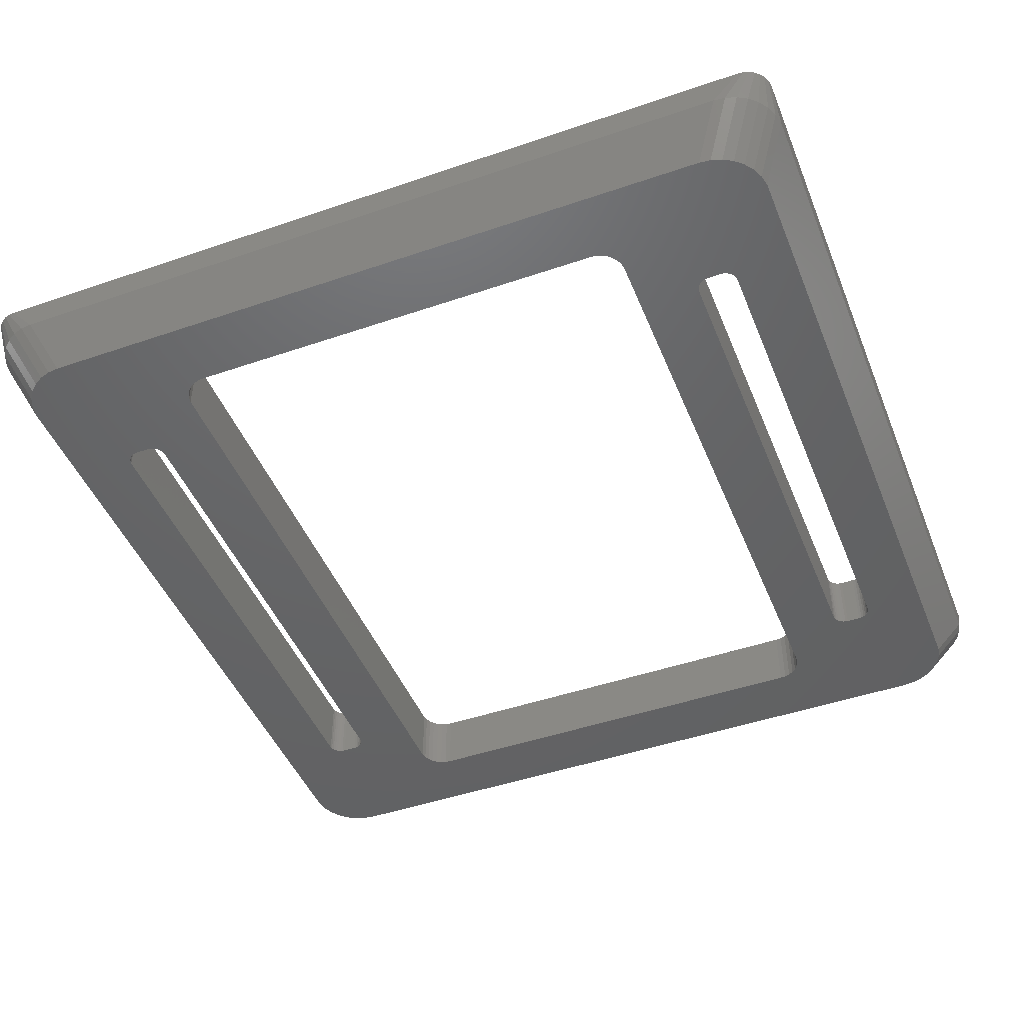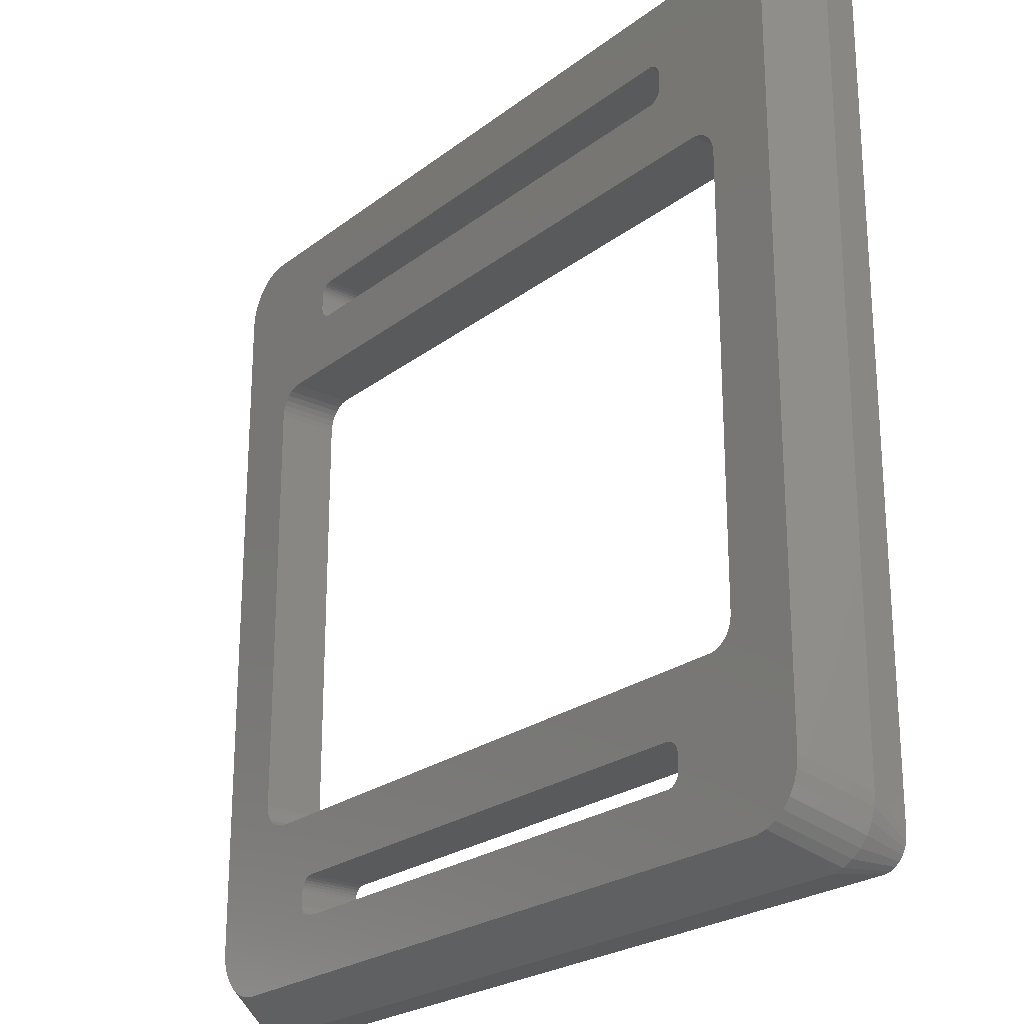
<metadata>
{"format":"stl","ext":"stl","renderer":"f3d","projection":"perspective","resolution":1024,"background":"white","views":[{"elev":-46.2,"azim":-68.6,"up":"+Z"},{"elev":-23.6,"azim":-128.4,"up":"+Y"}]}
</metadata>
<code>
# stl→obj: 384 verts, 776 faces
v -15 15.74 2
v -15.5 15.87 3.2
v -15.31 15.96 3.2
v -15.5 15.87 3.201
v -15.31 15.96 3.201
v 14.34 14.5 0
v 15 15.74 2
v 15.34 15.5 2
v 14 14.74 0
v -15.1 16 3.2
v -15.1 16 3.201
v -14.21 16 2
v 14.21 16 2
v 15.1 16 3.201
v 15.1 16 3.2
v -14.62 15.91 2
v -15.67 -15.75 3.2
v -15.81 -15.59 3.201
v -15.81 -15.59 3.2
v -15.67 -15.75 3.201
v -13.62 -14.91 0
v -14.21 -16 2
v -14.62 -15.91 2
v -13.21 -15 0
v 15.67 -15.75 3.2
v 15.34 -15.5 2
v 15.62 -15.19 2
v 16 14.01 2
v 15 -13.01 0
v 15 13.01 0
v 16 -14.01 2
v 15.91 -15.41 3.2
v 15.83 -14.82 2
v -15.91 -15.41 3.2
v -15.62 -15.19 2
v -13.62 14.91 0
v -13.21 15 0
v -14.34 14.5 0
v -14 14.74 0
v -15.34 15.5 2
v -15.67 15.75 3.2
v 14.96 -13.43 0
v 15.96 -14.43 2
v 15.91 -15.41 3.201
v 15.98 -15.21 3.2
v 15.98 -15.21 3.201
v 15.96 14.43 2
v 16 15.01 3.2
v -14.34 -14.5 0
v -15 -15.74 2
v -15.34 -15.5 2
v -14 -14.74 0
v 14.21 -16 2
v 13.21 -15 0
v -15.1 -16 3.201
v -15.1 -16 3.2
v 15.1 -16 3.201
v 15.1 -16 3.2
v -14.96 -13.43 0
v -16 -14.01 2
v -15 -13.01 0
v -15.96 -14.43 2
v 15.31 15.96 3.2
v -15.83 -14.82 2
v -15.62 15.19 2
v -15.81 15.59 3.2
v 14.83 -13.82 0
v 16 15.01 3.201
v 16 -15.01 3.201
v 16 -15.01 3.2
v 15.81 -15.59 3.2
v 15.98 15.21 3.2
v 15.81 15.59 3.201
v 15.67 15.75 3.2
v 15.67 15.75 3.201
v 15.81 15.59 3.2
v 15.83 14.82 2
v 14.62 14.19 0
v 15.62 15.19 2
v 14.83 13.82 0
v -15.31 -15.96 3.2
v -15.5 -15.87 3.2
v 15.31 15.96 3.201
v 15.5 15.87 3.2
v 13.21 15 0
v -16 14.01 2
v -15 13.01 0
v -15.98 -15.21 3.2
v -15.67 15.75 3.201
v -15.81 15.59 3.201
v 15.31 -15.96 3.2
v 15.5 -15.87 3.2
v 15.67 -15.75 3.201
v 15.5 -15.87 3.201
v 15 -15.74 2
v 14.34 -14.5 0
v 14.62 -14.19 0
v 14 -14.74 0
v 15.91 15.41 3.2
v -15.31 -15.96 3.201
v -15.5 -15.87 3.201
v 15.31 14.81 3.201
v 15.98 15.21 3.201
v 15.4 14.41 3.201
v 15.21 14.99 3.201
v 15.91 15.41 3.201
v 15.4 -14.41 3.201
v 15.38 -14.61 3.201
v 15.07 15.15 3.201
v 15.31 -14.81 3.201
v 15.5 15.87 3.201
v 15.21 -14.99 3.201
v 15.38 14.61 3.201
v 14.9 15.27 3.201
v 14.71 15.36 3.201
v 14.5 15.4 3.201
v -14.5 15.4 3.201
v -14.71 15.36 3.201
v -14.9 15.27 3.201
v -15.07 15.15 3.201
v -15.21 14.99 3.201
v -15.98 15.21 3.201
v -15.91 15.41 3.201
v 15.81 -15.59 3.201
v 15.07 -15.15 3.201
v 15.31 -15.96 3.201
v 14.9 -15.27 3.201
v 14.71 -15.36 3.201
v 14.5 -15.4 3.201
v -14.5 -15.4 3.201
v -14.71 -15.36 3.201
v -14.9 -15.27 3.201
v -15.07 -15.15 3.201
v -15.21 -14.99 3.201
v -15.98 -15.21 3.201
v -15.31 -14.81 3.201
v -16 -15.01 3.201
v -15.38 -14.61 3.201
v -15.4 -14.41 3.201
v -15.4 14.41 3.201
v -16 15.01 3.201
v -15.31 14.81 3.201
v -15.38 14.61 3.201
v -15.91 -15.41 3.201
v -14.62 -14.19 0
v -14.83 -13.82 0
v 14.62 15.91 2
v -14.62 14.19 0
v -15.91 15.41 3.2
v -15.83 14.82 2
v -14.83 13.82 0
v 14.62 -15.91 2
v 13.62 -14.91 0
v -16 -15.01 3.2
v -16 15.01 3.2
v 11.81 8.957 0
v 9.989 11.64 0
v 10 11.75 0
v 11.6 9 0
v 9.957 11.54 0
v 9.905 11.45 0
v 9.835 11.38 0
v 9.75 11.31 0
v 9.655 11.27 0
v 9.552 11.25 0
v -9.552 11.25 0
v -9.989 11.64 0
v -11.81 8.957 0
v -10 11.75 0
v -11.6 9 0
v -9.957 11.54 0
v -9.905 11.45 0
v -9.835 11.38 0
v -9.75 11.31 0
v -9.655 11.27 0
v 12.5 -8.005 0
v 12.5 8.005 0
v 12.48 8.213 0
v 12.41 8.412 0
v 12.31 8.593 0
v 12.17 8.749 0
v 10 -12.25 0
v 12 8.872 0
v 12.48 -8.213 0
v 12.41 -8.412 0
v 12.31 -8.593 0
v 12.17 -8.749 0
v 12 -8.872 0
v 11.81 -8.957 0
v 10 -11.75 0
v 9.989 -12.36 0
v 9.957 -12.46 0
v 9.905 -12.55 0
v 9.835 -12.62 0
v 9.75 -12.69 0
v 9.655 -12.73 0
v 9.552 -12.75 0
v -9.552 -12.75 0
v -10 -11.75 0
v -10 -12.25 0
v -9.989 -12.36 0
v -9.957 -12.46 0
v -11.81 -8.957 0
v -11.6 -9 0
v -12 -8.872 0
v -9.905 -12.55 0
v -12.17 -8.749 0
v -12.48 -8.213 0
v -12.5 -8.005 0
v -12.41 -8.412 0
v -12.31 -8.593 0
v -9.835 -12.62 0
v -9.75 -12.69 0
v -9.655 -12.73 0
v 10 12.25 0
v 14.96 13.43 0
v 13.62 14.91 0
v 9.989 12.36 0
v 9.957 12.46 0
v 9.905 12.55 0
v 9.835 12.62 0
v 9.75 12.69 0
v 9.655 12.73 0
v 9.552 12.75 0
v -9.552 12.75 0
v -10 12.25 0
v -9.989 12.36 0
v -12 8.872 0
v -12.17 8.749 0
v -12.31 8.593 0
v -9.655 12.73 0
v -9.75 12.69 0
v -9.835 12.62 0
v -9.905 12.55 0
v -9.957 12.46 0
v -12.41 8.412 0
v -12.48 8.213 0
v -12.5 8.005 0
v -14.96 13.43 0
v 9.989 -11.64 0
v 11.6 -9 0
v 9.957 -11.54 0
v 9.905 -11.45 0
v 9.835 -11.38 0
v 9.75 -11.31 0
v 9.655 -11.27 0
v 9.552 -11.25 0
v -9.552 -11.25 0
v -9.655 -11.27 0
v -9.75 -11.31 0
v -9.835 -11.38 0
v -9.905 -11.45 0
v -9.957 -11.54 0
v -9.989 -11.64 0
v -15.98 15.21 3.2
v -15.96 14.43 2
v -9.655 12.73 2.3
v -9.75 12.69 2.3
v -9.835 12.62 2.3
v -9.905 12.55 2.3
v -9.957 12.46 2.3
v -9.989 12.36 2.3
v -10 12.25 2.3
v -10 11.75 2.3
v -9.989 11.64 2.3
v -9.957 11.54 2.3
v -9.905 11.45 2.3
v -9.835 11.38 2.3
v -9.75 11.31 2.3
v -9.655 11.27 2.3
v -9.552 11.25 2.3
v 9.552 11.25 2.3
v 9.655 11.27 2.3
v 9.75 11.31 2.3
v 9.835 11.38 2.3
v 9.905 11.45 2.3
v 9.957 11.54 2.3
v 9.989 11.64 2.3
v 10 11.75 2.3
v 10 12.25 2.3
v 9.989 12.36 2.3
v 9.957 12.46 2.3
v 9.905 12.55 2.3
v 9.835 12.62 2.3
v 9.75 12.69 2.3
v 9.655 12.73 2.3
v 9.552 12.75 2.3
v -9.552 12.75 2.3
v -9.655 -11.27 2.3
v -9.75 -11.31 2.3
v -9.835 -11.38 2.3
v -9.905 -11.45 2.3
v -9.957 -11.54 2.3
v -9.989 -11.64 2.3
v -10 -11.75 2.3
v -10 -12.25 2.3
v -9.989 -12.36 2.3
v -9.957 -12.46 2.3
v -9.905 -12.55 2.3
v -9.835 -12.62 2.3
v -9.75 -12.69 2.3
v -9.655 -12.73 2.3
v -9.552 -12.75 2.3
v 9.552 -12.75 2.3
v 9.655 -12.73 2.3
v 9.75 -12.69 2.3
v 9.835 -12.62 2.3
v 9.905 -12.55 2.3
v 9.957 -12.46 2.3
v 9.989 -12.36 2.3
v 10 -12.25 2.3
v 10 -11.75 2.3
v 9.989 -11.64 2.3
v 9.957 -11.54 2.3
v 9.905 -11.45 2.3
v 9.835 -11.38 2.3
v 9.75 -11.31 2.3
v 9.655 -11.27 2.3
v 9.552 -11.25 2.3
v -9.552 -11.25 2.3
v 11.6 9 2.3
v -11.6 9 2.3
v -11.81 8.957 2.3
v 11.6 -9 2.3
v 11.81 -8.957 2.3
v 12 8.872 2.3
v 11.81 8.957 2.3
v -11.81 -8.957 2.3
v -11.6 -9 2.3
v 12.31 -8.593 2.3
v 12.17 -8.749 2.3
v 12.5 8.005 2.3
v 12.5 -8.005 2.3
v 12.48 8.213 2.3
v 12.17 8.749 2.3
v -12.17 -8.749 2.3
v -12.31 -8.593 2.3
v -12 -8.872 2.3
v 12.48 -8.213 2.3
v 12.41 -8.412 2.3
v -12.5 -8.005 2.3
v -12.5 8.005 2.3
v 12 -8.872 2.3
v 12.31 8.593 2.3
v 12.41 8.412 2.3
v -12.41 -8.412 2.3
v -12.48 -8.213 2.3
v -12.41 8.412 2.3
v -12.31 8.593 2.3
v -12.17 8.749 2.3
v -12 8.872 2.3
v -12.48 8.213 2.3
v -14.5 15.4 2.3
v 14.5 15.4 2.3
v -14.71 15.36 2.3
v -14.9 15.27 2.3
v 14.71 -15.36 2.3
v 14.5 -15.4 2.3
v 14.71 15.36 2.3
v 14.9 15.27 2.3
v -14.5 -15.4 2.3
v -14.71 -15.36 2.3
v 15.07 -15.15 2.3
v 15.21 -14.99 2.3
v 15.4 -14.41 2.3
v 15.4 14.41 2.3
v 15.38 14.61 2.3
v 15.07 15.15 2.3
v -15.21 -14.99 2.3
v -15.07 -15.15 2.3
v -14.9 -15.27 2.3
v 15.38 -14.61 2.3
v 15.31 -14.81 2.3
v -15.4 14.41 2.3
v -15.4 -14.41 2.3
v 14.9 -15.27 2.3
v 15.31 14.81 2.3
v 15.21 14.99 2.3
v -15.31 -14.81 2.3
v -15.07 15.15 2.3
v -15.21 14.99 2.3
v -15.31 14.81 2.3
v -15.38 14.61 2.3
v -15.38 -14.61 2.3
f 1 2 3
f 3 4 5
f 4 3 2
f 6 7 8
f 7 6 9
f 10 5 11
f 5 10 3
f 12 3 10
f 13 14 15
f 14 13 11
f 12 11 13
f 11 12 10
f 16 3 12
f 17 18 19
f 18 17 20
f 21 22 23
f 22 21 24
f 25 26 27
f 28 29 30
f 29 28 31
f 32 27 33
f 19 34 35
f 36 12 37
f 12 36 16
f 38 1 39
f 1 38 40
f 40 41 1
f 31 42 29
f 42 31 43
f 44 45 46
f 45 44 32
f 28 47 48
f 49 50 51
f 50 49 52
f 24 53 22
f 53 24 54
f 22 55 56
f 55 22 57
f 53 57 22
f 57 53 58
f 59 60 61
f 60 59 62
f 63 13 15
f 39 16 36
f 16 39 1
f 35 34 64
f 65 66 41
f 43 67 42
f 67 43 33
f 32 33 43
f 68 28 48
f 68 31 28
f 69 31 68
f 31 69 70
f 71 27 32
f 48 47 72
f 73 74 75
f 74 73 76
f 77 78 79
f 78 77 80
f 81 82 50
f 22 81 23
f 51 82 17
f 82 51 50
f 63 14 83
f 14 63 15
f 84 7 63
f 1 3 16
f 85 12 13
f 12 85 37
f 61 86 87
f 86 61 60
f 34 88 62
f 66 89 41
f 89 66 90
f 65 41 40
f 2 89 4
f 89 2 41
f 1 41 2
f 58 53 91
f 92 93 94
f 93 92 25
f 26 92 95
f 92 26 25
f 27 96 97
f 96 27 26
f 96 95 98
f 95 96 26
f 45 32 43
f 47 77 99
f 47 99 72
f 56 81 22
f 81 55 100
f 55 81 56
f 23 81 50
f 52 23 50
f 23 52 21
f 17 101 20
f 101 17 82
f 17 19 35
f 102 68 103
f 68 104 69
f 105 103 106
f 107 69 104
f 105 106 73
f 108 69 107
f 109 73 75
f 110 69 108
f 109 75 111
f 69 110 46
f 112 46 110
f 68 113 104
f 68 102 113
f 109 111 83
f 103 105 102
f 114 83 14
f 73 109 105
f 83 114 109
f 14 115 114
f 14 116 115
f 14 117 116
f 11 117 14
f 11 118 117
f 11 119 118
f 5 119 11
f 119 5 120
f 4 120 5
f 89 120 4
f 90 120 89
f 120 90 121
f 122 121 123
f 123 121 90
f 46 112 44
f 44 112 124
f 125 124 112
f 124 125 93
f 93 125 94
f 94 125 126
f 127 126 125
f 126 127 57
f 128 57 127
f 129 57 128
f 130 57 129
f 130 55 57
f 131 55 130
f 132 55 131
f 100 132 133
f 18 133 134
f 132 100 55
f 135 134 136
f 137 136 138
f 137 138 139
f 133 101 100
f 140 141 139
f 121 122 142
f 137 139 141
f 141 142 122
f 136 137 135
f 142 141 143
f 133 20 101
f 143 141 140
f 133 18 20
f 134 144 18
f 134 135 144
f 34 62 64
f 145 64 146
f 64 145 35
f 147 13 63
f 38 65 40
f 65 38 148
f 149 90 66
f 90 149 123
f 148 150 65
f 150 148 151
f 150 149 65
f 91 95 92
f 33 97 67
f 97 33 27
f 98 152 153
f 152 98 95
f 153 53 54
f 53 153 152
f 45 43 70
f 70 43 31
f 46 70 69
f 70 46 45
f 103 99 106
f 99 103 72
f 106 76 73
f 76 106 99
f 68 72 103
f 72 68 48
f 99 79 76
f 77 79 99
f 7 147 63
f 84 83 111
f 83 84 63
f 74 111 75
f 111 74 84
f 82 100 101
f 100 82 81
f 88 137 154
f 137 88 135
f 86 141 155
f 60 141 86
f 137 60 154
f 60 137 141
f 88 154 62
f 62 154 60
f 146 62 59
f 62 146 64
f 156 157 158
f 159 160 157
f 159 161 160
f 159 162 161
f 159 163 162
f 159 164 163
f 159 165 164
f 159 166 165
f 167 168 169
f 168 167 170
f 171 170 167
f 172 170 171
f 173 170 172
f 174 170 173
f 175 170 174
f 166 170 175
f 170 166 159
f 54 29 42
f 29 176 30
f 54 42 67
f 177 30 176
f 54 67 97
f 178 30 177
f 54 97 96
f 179 30 178
f 54 96 98
f 180 30 179
f 54 98 153
f 181 30 180
f 29 54 182
f 183 30 181
f 156 30 183
f 29 184 176
f 29 185 184
f 29 186 185
f 29 187 186
f 29 188 187
f 29 189 188
f 29 190 189
f 29 182 190
f 54 191 182
f 54 192 191
f 54 193 192
f 54 194 193
f 54 195 194
f 54 196 195
f 54 197 196
f 54 198 197
f 61 199 200
f 61 200 201
f 24 201 202
f 199 203 204
f 199 61 203
f 203 61 205
f 24 202 206
f 205 61 207
f 208 61 209
f 210 61 208
f 211 61 210
f 207 61 211
f 201 24 61
f 212 24 206
f 213 24 212
f 214 24 213
f 198 24 214
f 24 198 54
f 158 30 156
f 215 30 158
f 85 30 215
f 30 85 216
f 216 85 80
f 80 85 78
f 78 85 6
f 157 156 159
f 6 85 9
f 9 85 217
f 218 85 215
f 219 85 218
f 220 85 219
f 221 85 220
f 222 85 221
f 223 85 222
f 224 85 223
f 225 85 224
f 87 169 168
f 169 87 226
f 226 87 227
f 87 168 228
f 87 228 229
f 37 227 87
f 87 229 230
f 225 37 85
f 231 37 225
f 232 37 231
f 233 37 232
f 234 37 233
f 227 37 235
f 87 230 236
f 87 236 237
f 87 237 238
f 209 61 238
f 61 24 21
f 87 238 61
f 37 87 36
f 61 21 52
f 61 52 49
f 235 37 234
f 61 49 145
f 36 87 39
f 61 145 146
f 39 87 38
f 61 146 59
f 38 87 148
f 148 87 151
f 151 87 239
f 240 189 190
f 189 240 241
f 242 241 240
f 243 241 242
f 244 241 243
f 245 241 244
f 246 241 245
f 247 241 246
f 248 241 247
f 248 204 241
f 249 204 248
f 250 204 249
f 251 204 250
f 252 204 251
f 253 204 252
f 254 204 253
f 204 254 199
f 49 35 145
f 35 49 51
f 51 17 35
f 19 144 34
f 144 19 18
f 34 135 88
f 135 34 144
f 255 123 149
f 123 255 122
f 65 149 66
f 91 94 126
f 94 91 92
f 58 126 57
f 126 58 91
f 91 152 95
f 91 53 152
f 25 27 71
f 124 32 44
f 32 124 71
f 79 6 8
f 6 79 78
f 76 79 74
f 217 13 147
f 13 217 85
f 9 147 7
f 147 9 217
f 47 80 77
f 80 47 216
f 28 216 47
f 216 28 30
f 155 122 255
f 122 155 141
f 256 155 255
f 93 71 124
f 71 93 25
f 8 84 74
f 84 8 7
f 79 8 74
f 256 255 149
f 239 86 256
f 86 239 87
f 150 256 149
f 151 256 150
f 256 151 239
f 256 86 155
f 232 257 258
f 257 232 231
f 233 258 259
f 258 233 232
f 260 233 259
f 233 260 234
f 261 234 260
f 234 261 235
f 262 235 261
f 235 262 227
f 263 227 262
f 227 263 226
f 264 226 263
f 226 264 169
f 265 169 264
f 169 265 167
f 266 167 265
f 167 266 171
f 267 171 266
f 171 267 172
f 268 172 267
f 172 268 173
f 174 268 269
f 268 174 173
f 175 269 270
f 269 175 174
f 166 270 271
f 270 166 175
f 165 271 272
f 271 165 166
f 164 272 273
f 272 164 165
f 163 273 274
f 273 163 164
f 162 274 275
f 274 162 163
f 162 276 161
f 276 162 275
f 161 277 160
f 277 161 276
f 160 278 157
f 278 160 277
f 157 279 158
f 279 157 278
f 158 280 215
f 280 158 279
f 215 281 218
f 281 215 280
f 218 282 219
f 282 218 281
f 219 283 220
f 283 219 282
f 220 284 221
f 284 220 283
f 222 284 285
f 284 222 221
f 223 285 286
f 285 223 222
f 224 286 287
f 286 224 223
f 225 287 288
f 287 225 224
f 231 288 257
f 288 231 225
f 250 289 290
f 289 250 249
f 251 290 291
f 290 251 250
f 292 251 291
f 251 292 252
f 293 252 292
f 252 293 253
f 294 253 293
f 253 294 254
f 295 254 294
f 254 295 199
f 296 199 295
f 199 296 200
f 297 200 296
f 200 297 201
f 298 201 297
f 201 298 202
f 299 202 298
f 202 299 206
f 300 206 299
f 206 300 212
f 213 300 301
f 300 213 212
f 214 301 302
f 301 214 213
f 198 302 303
f 302 198 214
f 197 303 304
f 303 197 198
f 196 304 305
f 304 196 197
f 195 305 306
f 305 195 196
f 194 306 307
f 306 194 195
f 194 308 193
f 308 194 307
f 193 309 192
f 309 193 308
f 192 310 191
f 310 192 309
f 191 311 182
f 311 191 310
f 182 312 190
f 312 182 311
f 190 313 240
f 313 190 312
f 240 314 242
f 314 240 313
f 242 315 243
f 315 242 314
f 243 316 244
f 316 243 315
f 245 316 317
f 316 245 244
f 246 317 318
f 317 246 245
f 247 318 319
f 318 247 246
f 248 319 320
f 319 248 247
f 249 320 289
f 320 249 248
f 170 321 322
f 321 170 159
f 168 322 323
f 322 168 170
f 189 324 325
f 324 189 241
f 156 326 327
f 326 156 183
f 204 328 329
f 328 204 203
f 187 330 186
f 330 187 331
f 176 332 177
f 332 176 333
f 159 327 321
f 327 159 156
f 177 334 178
f 334 177 332
f 183 335 326
f 335 183 181
f 336 211 337
f 211 336 207
f 205 336 338
f 336 205 207
f 241 329 324
f 329 241 204
f 185 339 184
f 339 185 340
f 341 238 342
f 238 341 209
f 203 338 328
f 338 203 205
f 184 333 176
f 333 184 339
f 187 343 331
f 343 187 188
f 188 325 343
f 325 188 189
f 179 344 180
f 344 179 345
f 178 345 179
f 345 178 334
f 180 335 181
f 335 180 344
f 337 210 346
f 210 337 211
f 347 209 341
f 209 347 208
f 346 208 347
f 208 346 210
f 348 230 349
f 230 348 236
f 349 229 350
f 229 349 230
f 229 351 350
f 351 229 228
f 228 323 351
f 323 228 168
f 186 340 185
f 340 186 330
f 342 237 352
f 237 342 238
f 352 236 348
f 236 352 237
f 353 116 117
f 116 353 354
f 355 117 118
f 117 355 353
f 356 118 119
f 118 356 355
f 357 129 128
f 129 357 358
f 359 114 115
f 114 359 360
f 361 131 130
f 131 361 362
f 363 112 364
f 112 363 125
f 365 104 366
f 104 365 107
f 354 115 116
f 115 354 359
f 358 130 129
f 130 358 361
f 366 113 367
f 113 366 104
f 360 109 114
f 109 360 368
f 133 369 134
f 369 133 370
f 371 133 132
f 133 371 370
f 372 107 365
f 107 372 108
f 373 108 372
f 108 373 110
f 139 374 140
f 374 139 375
f 362 132 131
f 132 362 371
f 363 127 125
f 127 363 376
f 376 128 127
f 128 376 357
f 377 105 378
f 105 377 102
f 367 102 377
f 102 367 113
f 378 109 368
f 109 378 105
f 134 379 136
f 379 134 369
f 325 313 312
f 324 314 313
f 324 315 314
f 324 316 315
f 324 317 316
f 324 318 317
f 324 319 318
f 324 320 319
f 294 328 295
f 328 294 329
f 293 329 294
f 292 329 293
f 291 329 292
f 290 329 291
f 289 329 290
f 320 329 289
f 329 320 324
f 354 366 367
f 366 332 365
f 354 367 377
f 333 365 332
f 354 377 378
f 339 365 333
f 354 378 368
f 340 365 339
f 354 368 360
f 330 365 340
f 354 360 359
f 331 365 330
f 366 354 281
f 343 365 331
f 312 365 343
f 366 334 332
f 366 345 334
f 366 344 345
f 366 335 344
f 366 326 335
f 366 280 279
f 366 279 326
f 326 279 327
f 366 281 280
f 354 282 281
f 354 283 282
f 354 284 283
f 354 285 284
f 354 286 285
f 354 287 286
f 354 288 287
f 374 264 263
f 374 263 262
f 353 262 261
f 264 323 322
f 351 264 374
f 264 351 323
f 353 261 260
f 351 374 350
f 352 374 342
f 348 374 352
f 349 374 348
f 350 374 349
f 262 353 374
f 259 353 260
f 258 353 259
f 257 353 258
f 288 353 257
f 353 288 354
f 311 365 312
f 358 365 310
f 372 358 373
f 373 358 364
f 363 358 376
f 376 358 357
f 312 343 325
f 313 325 324
f 310 365 311
f 364 358 363
f 365 358 372
f 309 358 310
f 308 358 309
f 307 358 308
f 306 358 307
f 305 358 306
f 304 358 305
f 303 358 304
f 338 295 328
f 295 375 296
f 296 375 297
f 295 338 375
f 375 338 336
f 361 297 375
f 375 336 337
f 303 361 358
f 302 361 303
f 301 361 302
f 300 361 301
f 299 361 300
f 297 361 298
f 375 337 346
f 375 346 347
f 375 347 341
f 342 374 341
f 374 353 355
f 375 341 374
f 374 355 356
f 298 361 299
f 374 356 380
f 361 375 362
f 374 380 381
f 362 375 371
f 374 381 382
f 371 375 370
f 374 382 383
f 370 375 369
f 369 375 379
f 379 375 384
f 278 327 279
f 327 278 321
f 277 321 278
f 276 321 277
f 275 321 276
f 274 321 275
f 273 321 274
f 272 321 273
f 271 321 272
f 271 322 321
f 270 322 271
f 269 322 270
f 268 322 269
f 267 322 268
f 266 322 267
f 265 322 266
f 322 265 264
f 138 375 139
f 375 138 384
f 136 384 138
f 384 136 379
f 142 381 121
f 381 142 382
f 121 380 120
f 380 121 381
f 380 119 120
f 119 380 356
f 364 110 373
f 110 364 112
f 140 383 143
f 383 140 374
f 143 382 142
f 382 143 383

</code>
